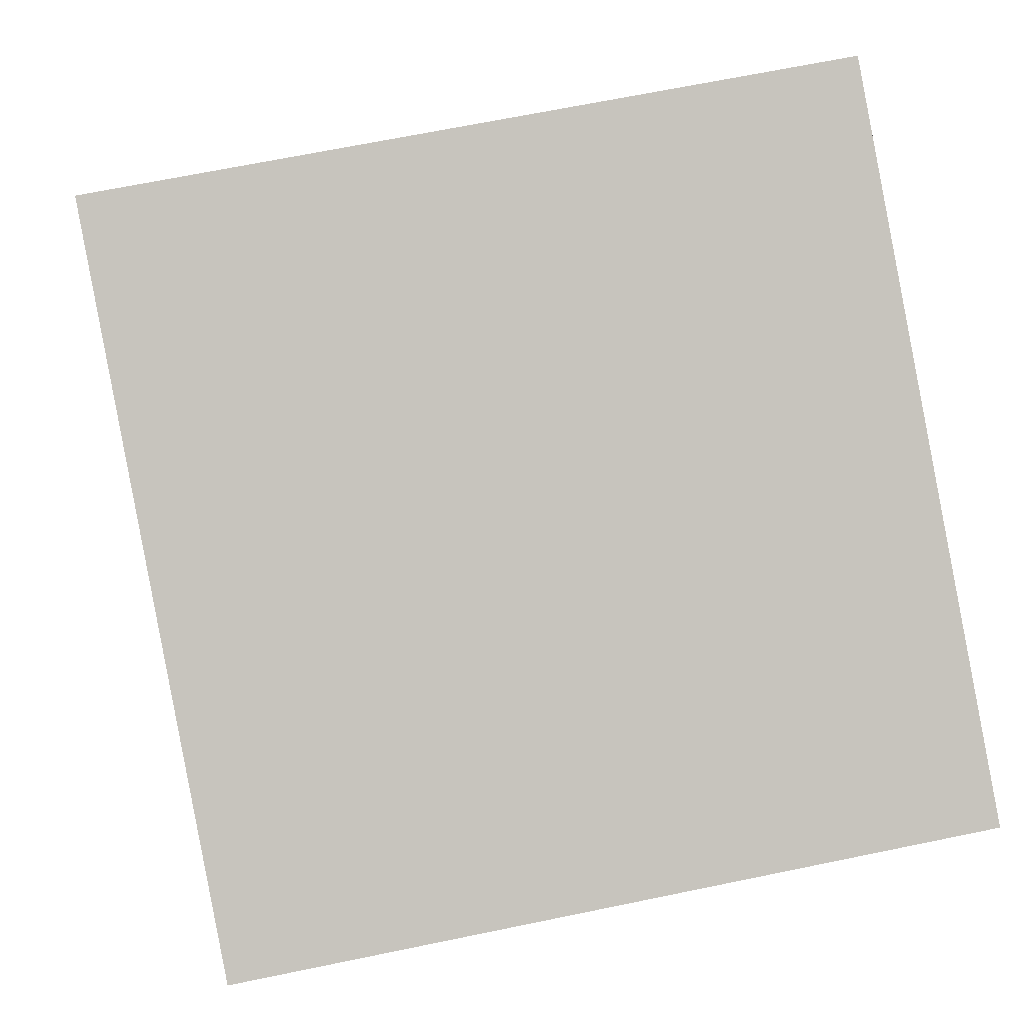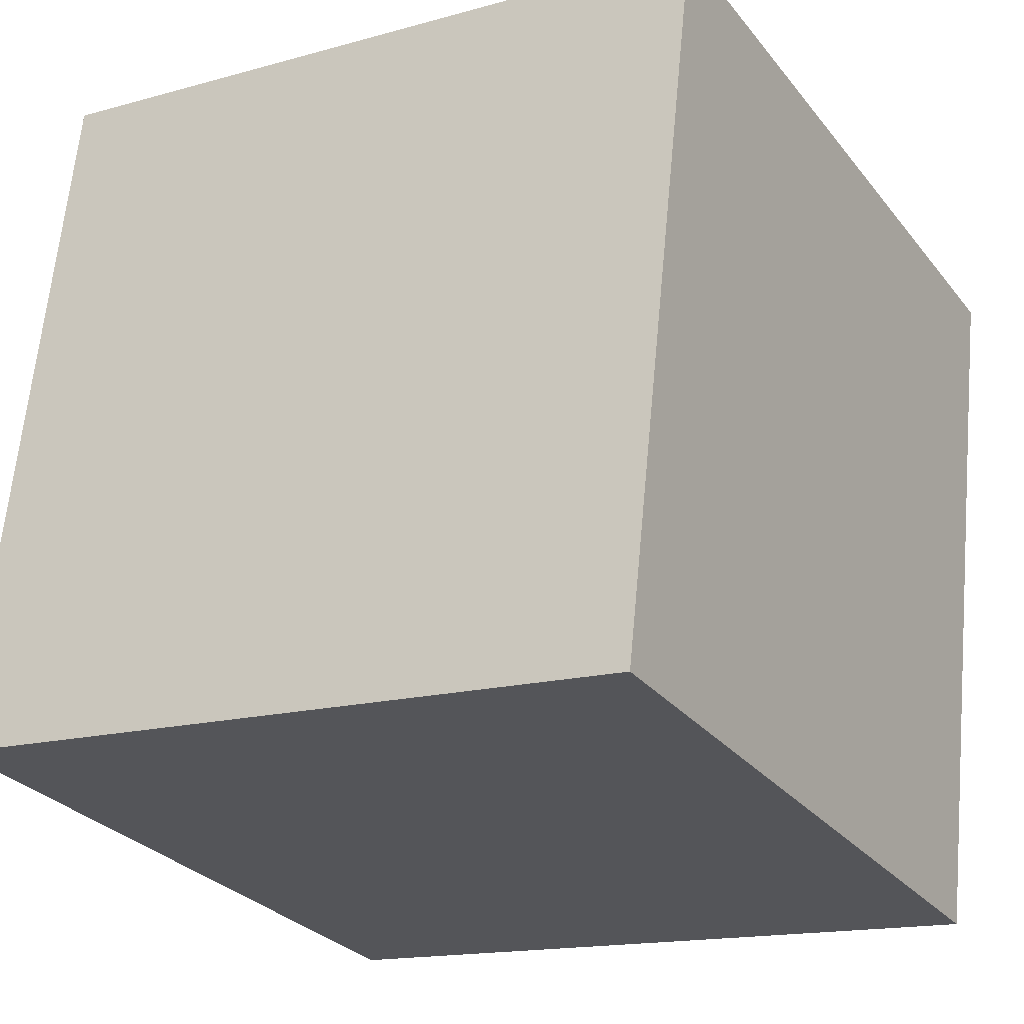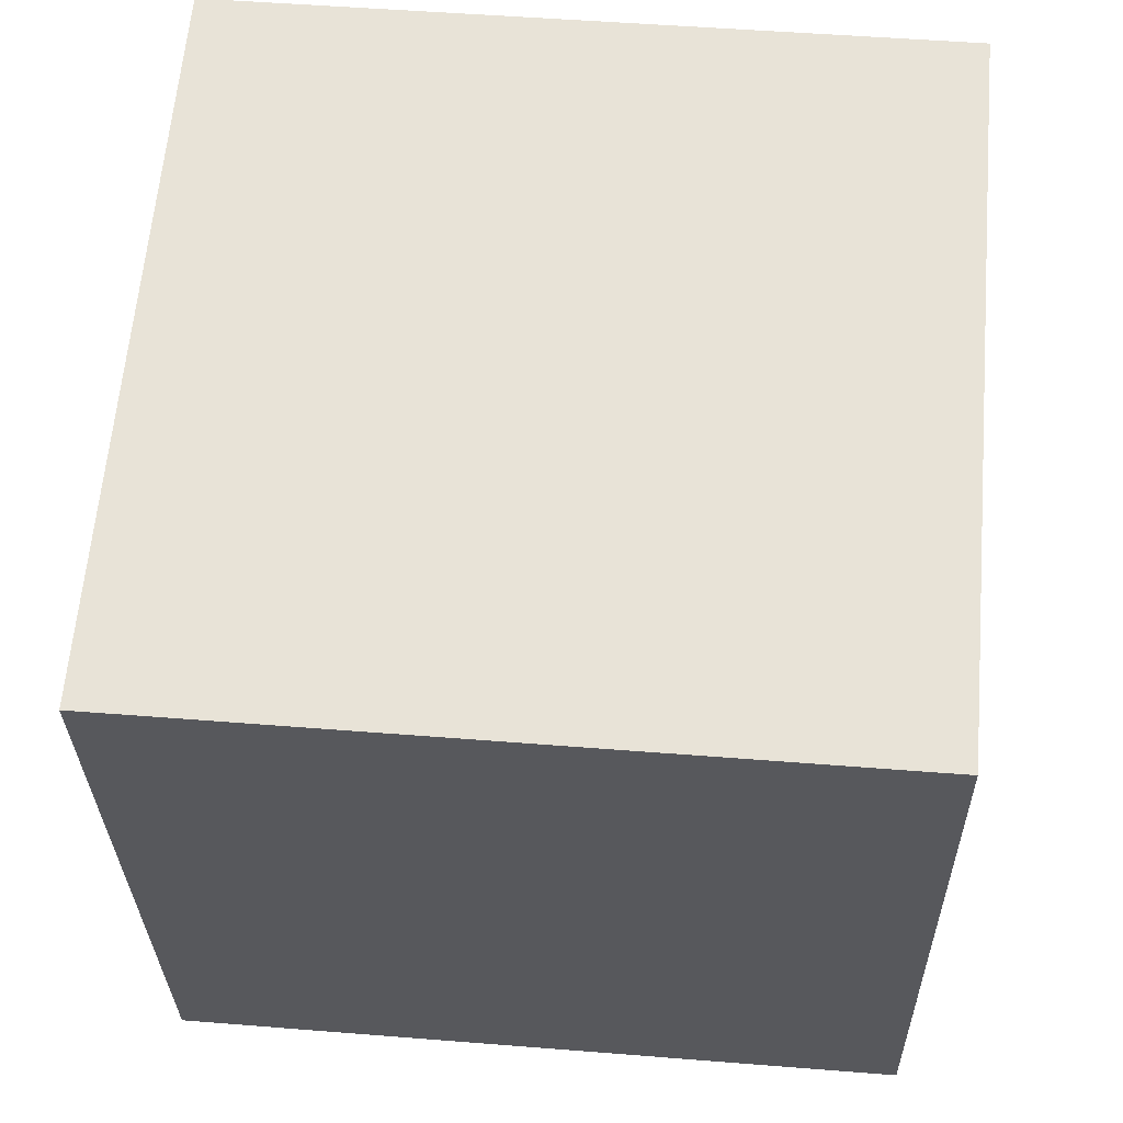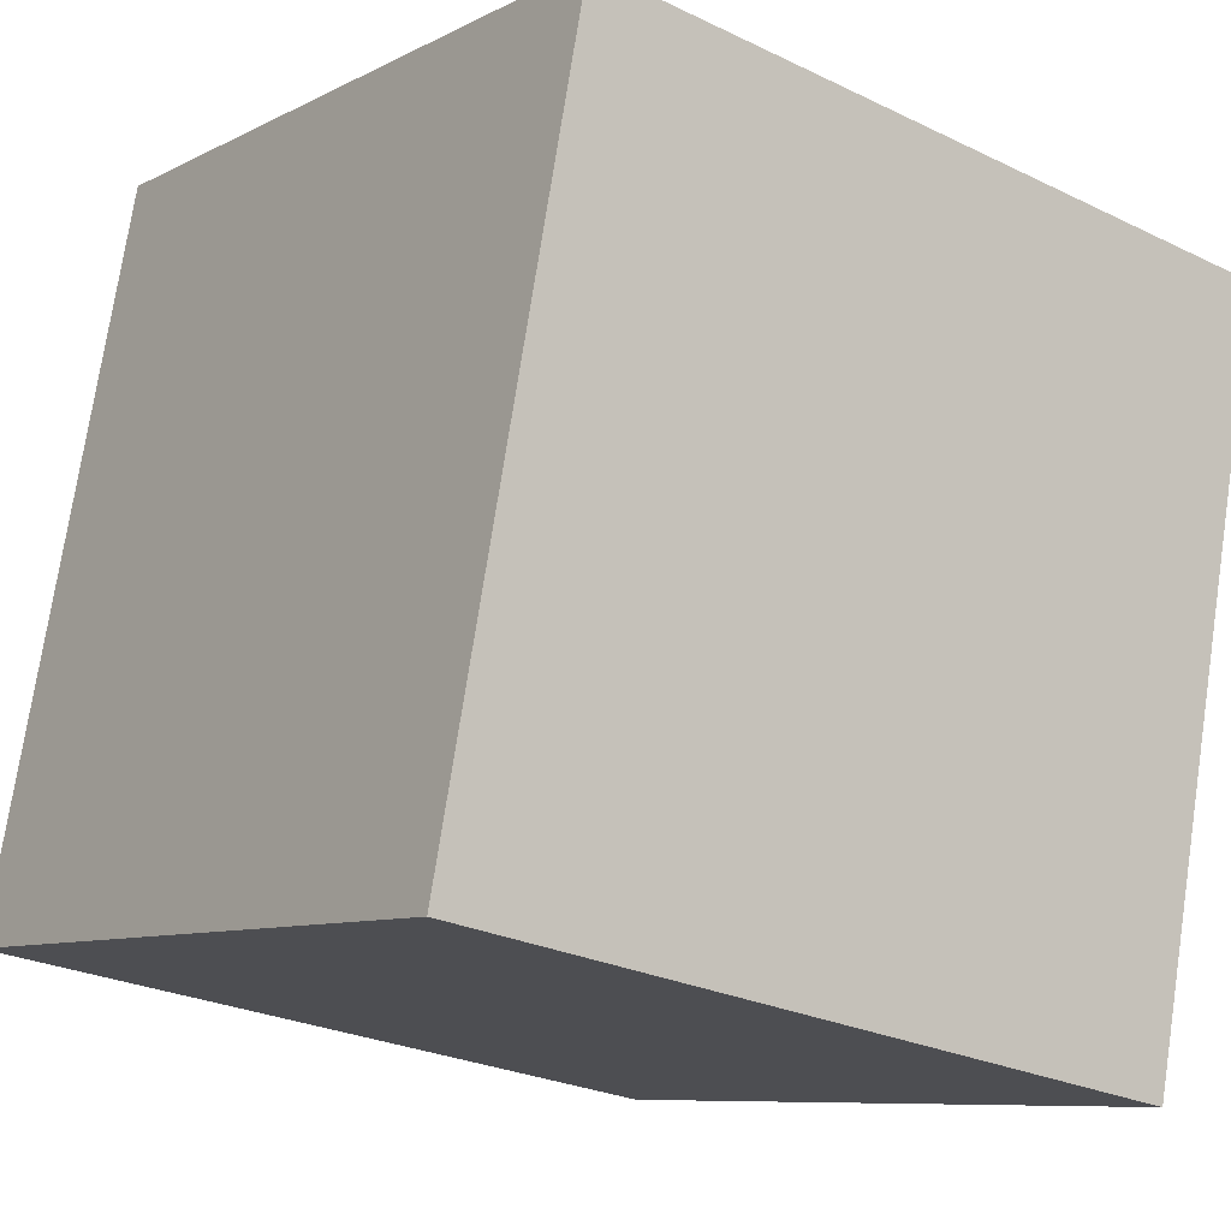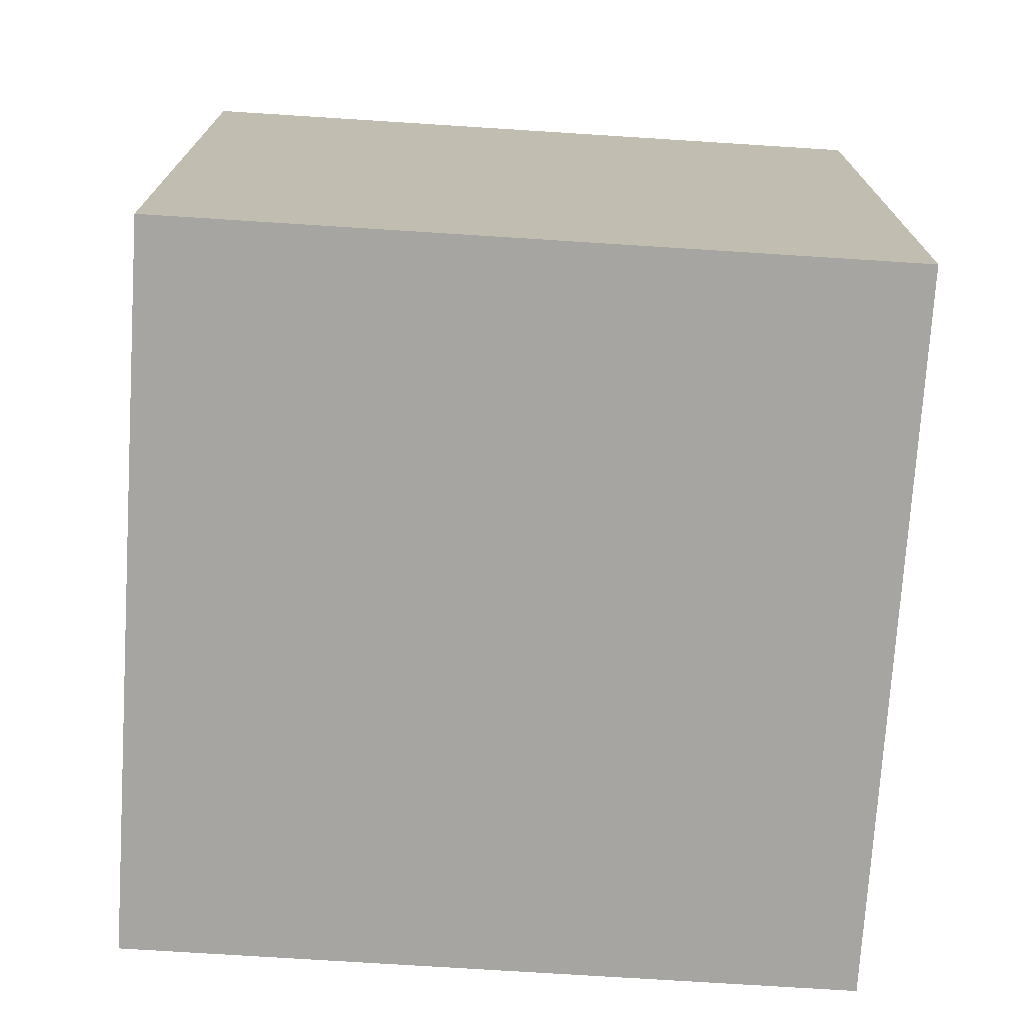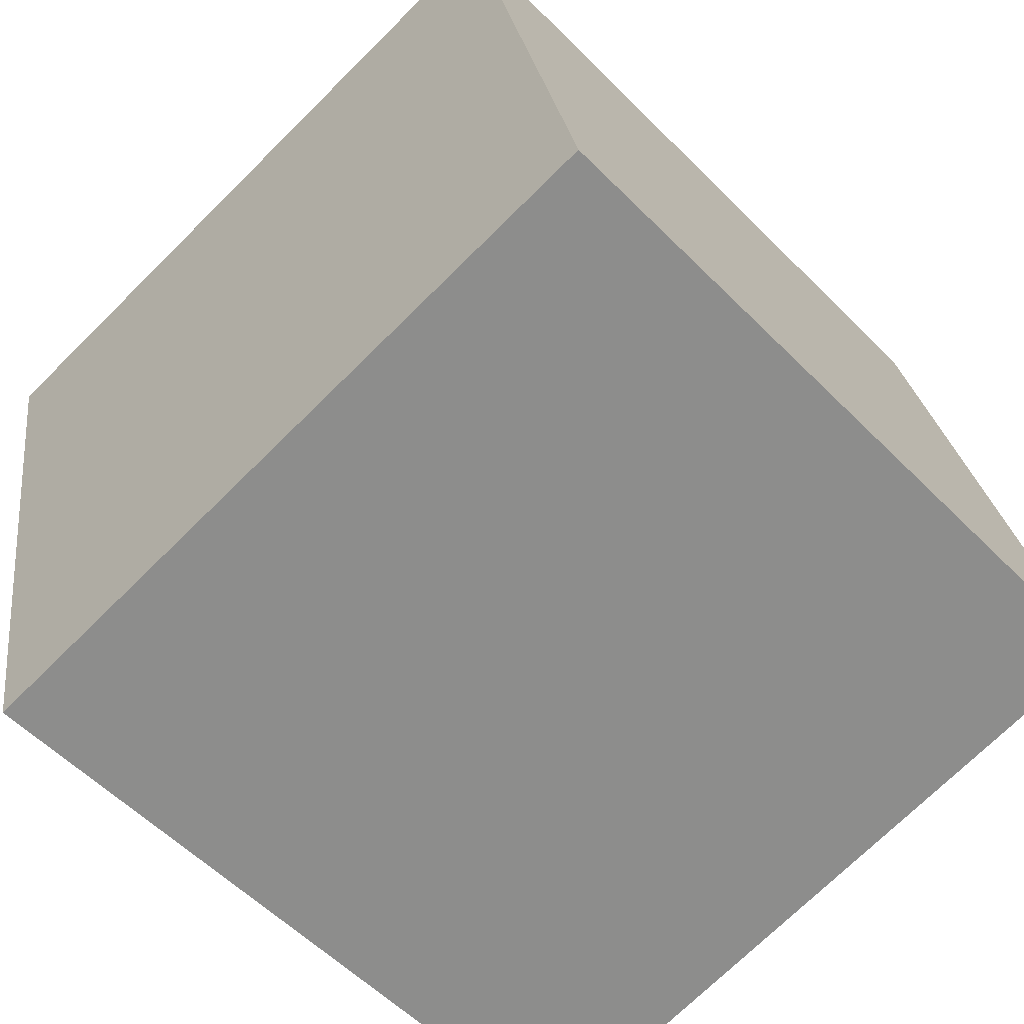
<metadata>
{"format":"obj","ext":"obj","renderer":"f3d","projection":"perspective","resolution":1024,"background":"white","views":[{"elev":0.7,"azim":-4.8,"up":"+Y"},{"elev":-15.6,"azim":120.6,"up":"+Y"},{"elev":50.5,"azim":-85.0,"up":"+Y"},{"elev":-8.3,"azim":144.0,"up":"+Y"},{"elev":-73.7,"azim":7.1,"up":"+Z"},{"elev":-56.6,"azim":43.7,"up":"+Y"}]}
</metadata>
<code>
v 0.7538 0.3508 -0.3862
v 0.7538 0.3508 0.01375
v 0.3608 0.2762 0.01375
v 0.7538 0.3508 -0.3862
v 0.3608 0.2762 0.01375
v 0.3608 0.2762 -0.3862
v 0.6792 0.7438 -0.3862
v 0.2862 0.6692 -0.3862
v 0.2862 0.6692 0.01375
v 0.6792 0.7438 -0.3862
v 0.2862 0.6692 0.01375
v 0.6792 0.7438 0.01375
v 0.7538 0.3508 -0.3862
v 0.6792 0.7438 -0.3862
v 0.6792 0.7438 0.01375
v 0.7538 0.3508 -0.3862
v 0.6792 0.7438 0.01375
v 0.7538 0.3508 0.01375
v 0.7538 0.3508 0.01375
v 0.6792 0.7438 0.01375
v 0.2862 0.6692 0.01375
v 0.7538 0.3508 0.01375
v 0.2862 0.6692 0.01375
v 0.3608 0.2762 0.01375
v 0.3608 0.2762 0.01375
v 0.2862 0.6692 0.01375
v 0.2862 0.6692 -0.3862
v 0.3608 0.2762 0.01375
v 0.2862 0.6692 -0.3862
v 0.3608 0.2762 -0.3862
v 0.6792 0.7438 -0.3862
v 0.7538 0.3508 -0.3862
v 0.3608 0.2762 -0.3862
v 0.6792 0.7438 -0.3862
v 0.3608 0.2762 -0.3862
v 0.2862 0.6692 -0.3862
f 1 2 3
f 4 5 6
f 7 8 9
f 10 11 12
f 13 14 15
f 16 17 18
f 19 20 21
f 22 23 24
f 25 26 27
f 28 29 30
f 31 32 33
f 34 35 36

</code>
